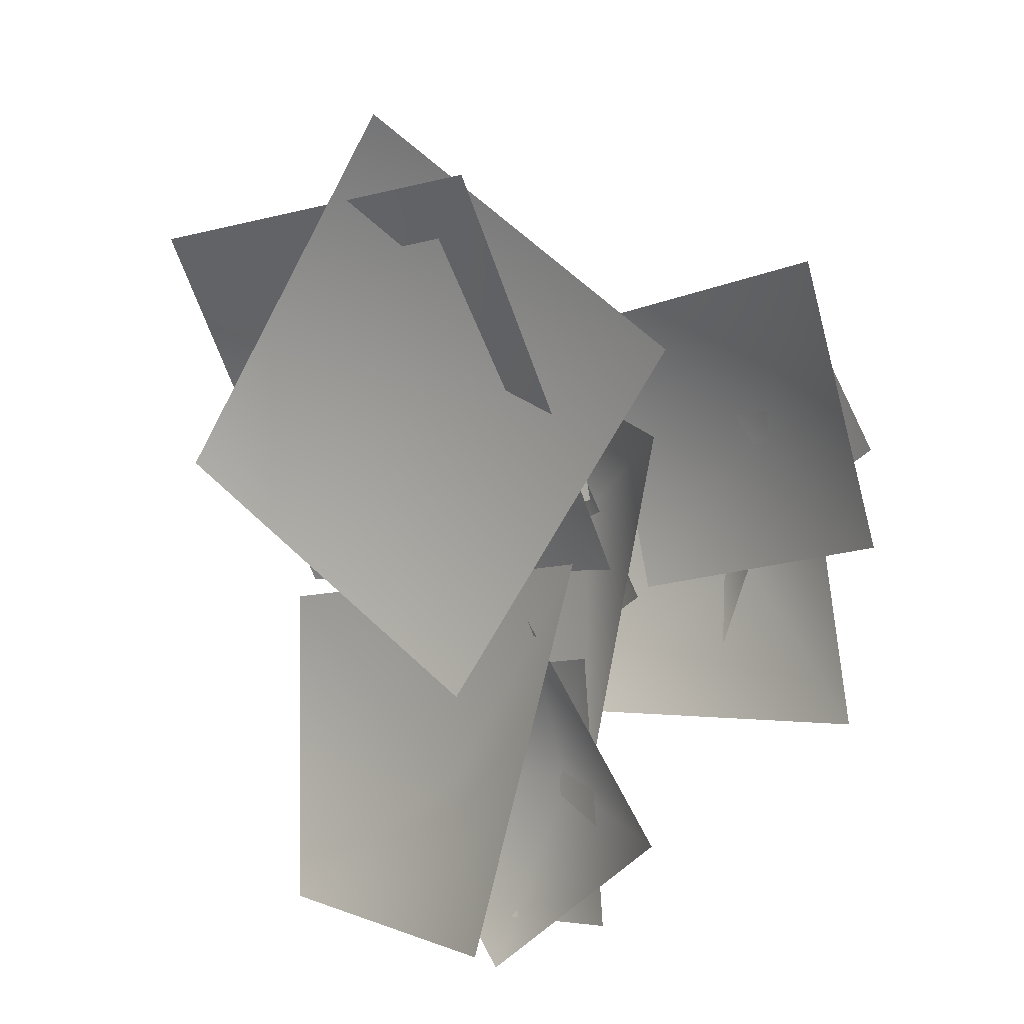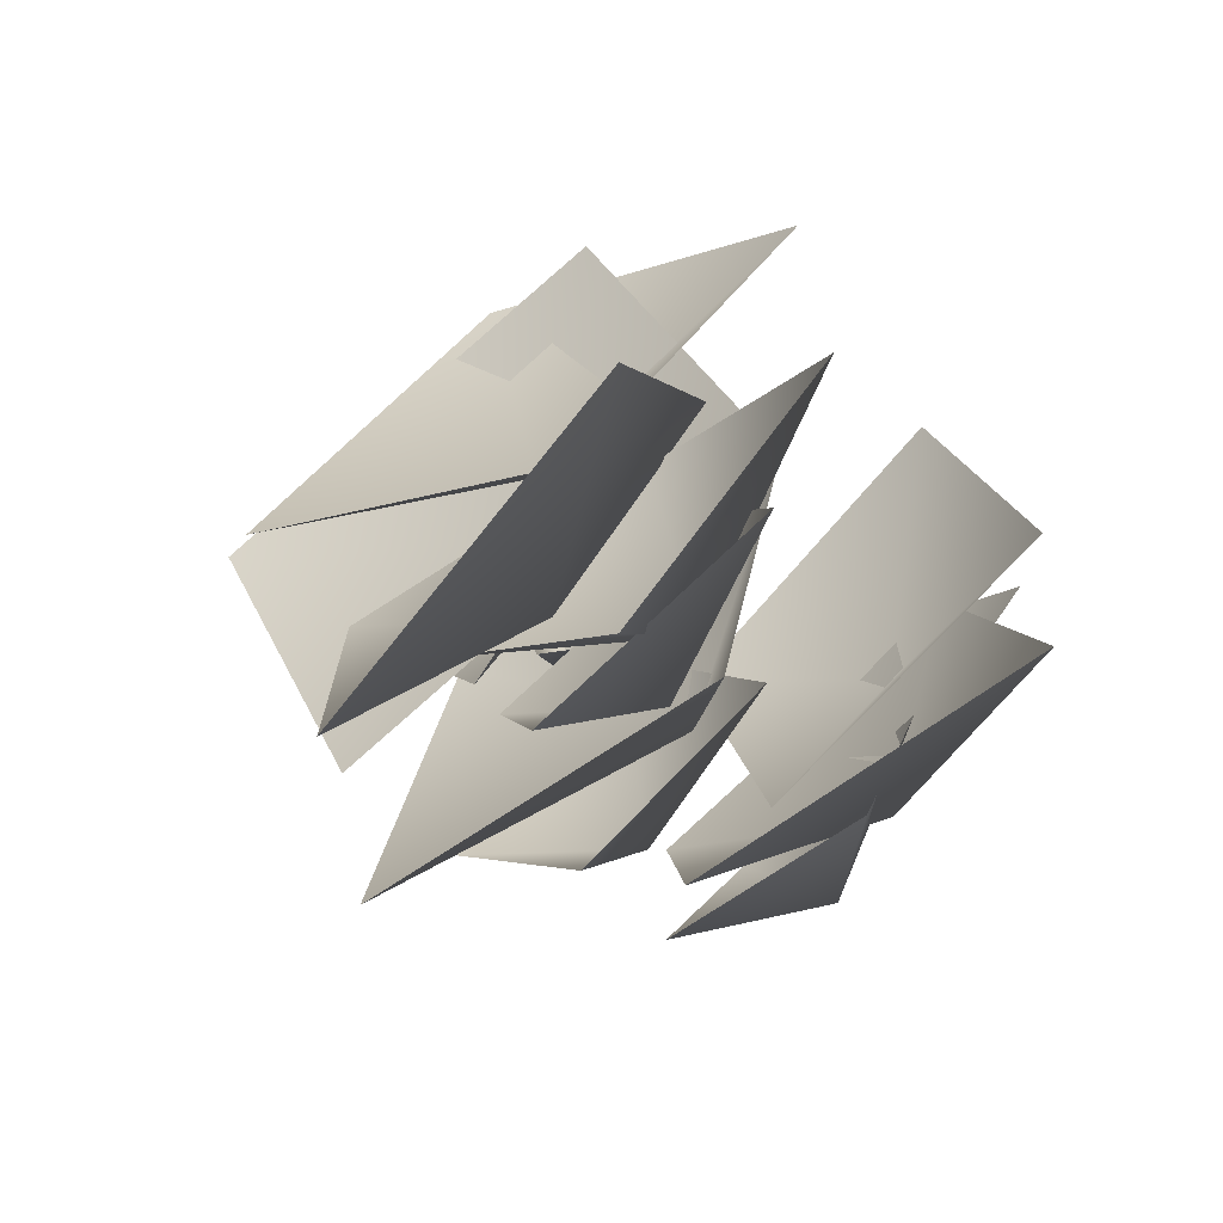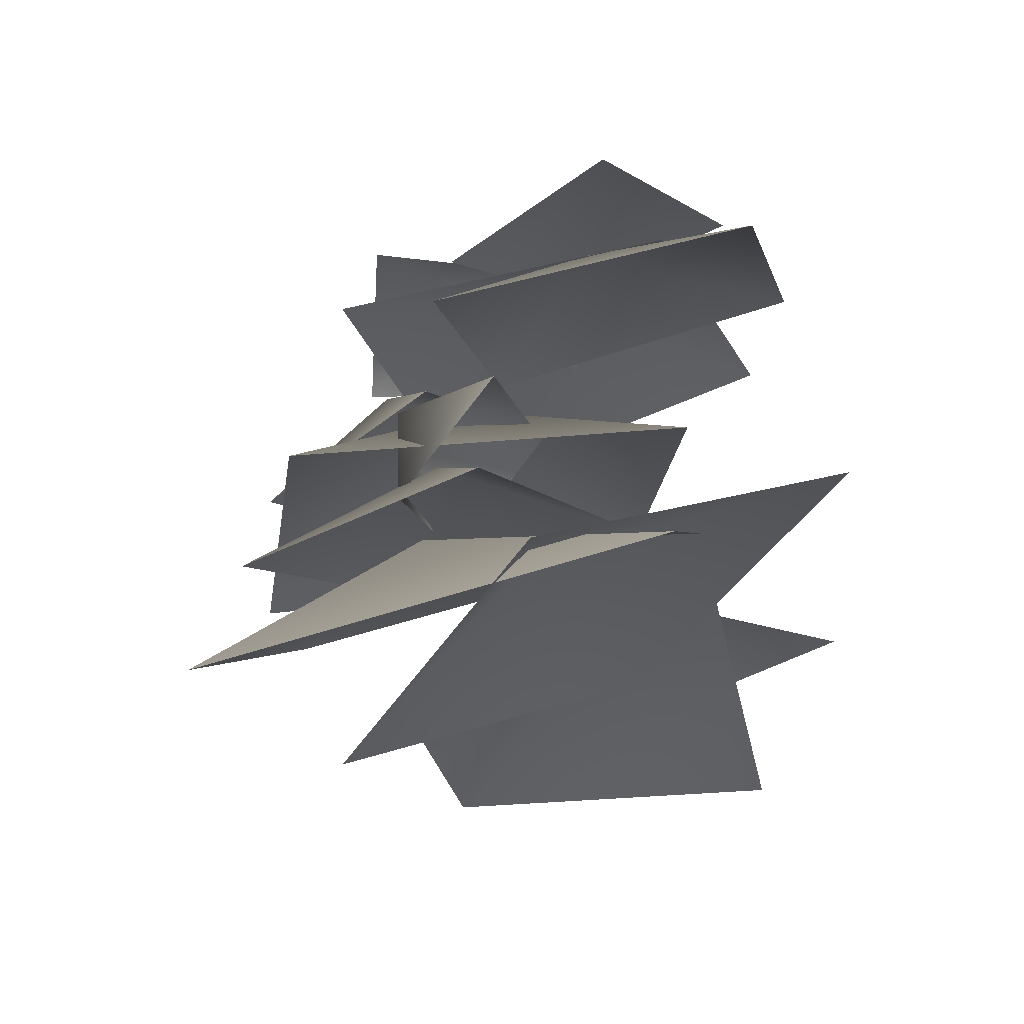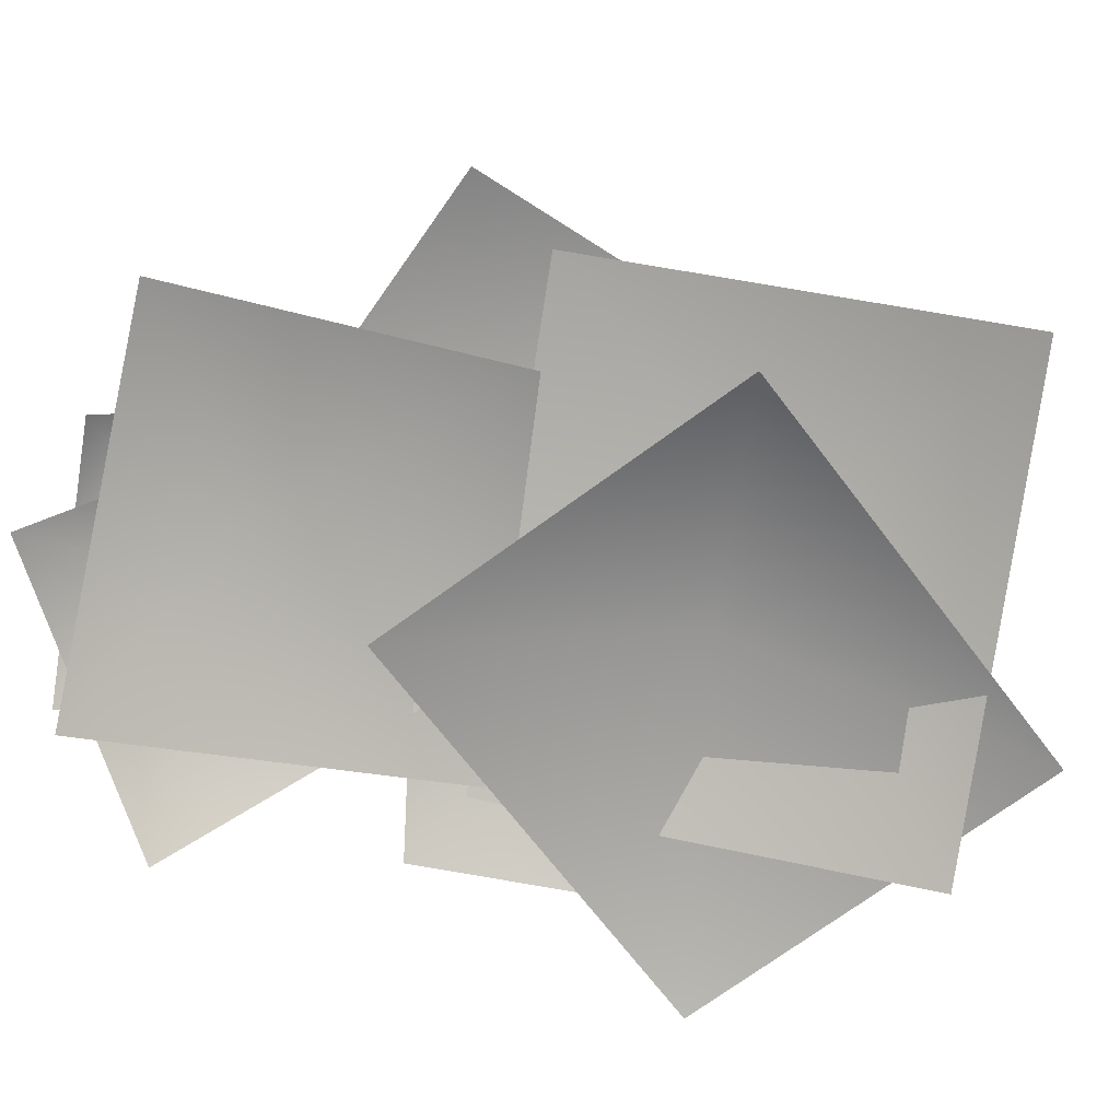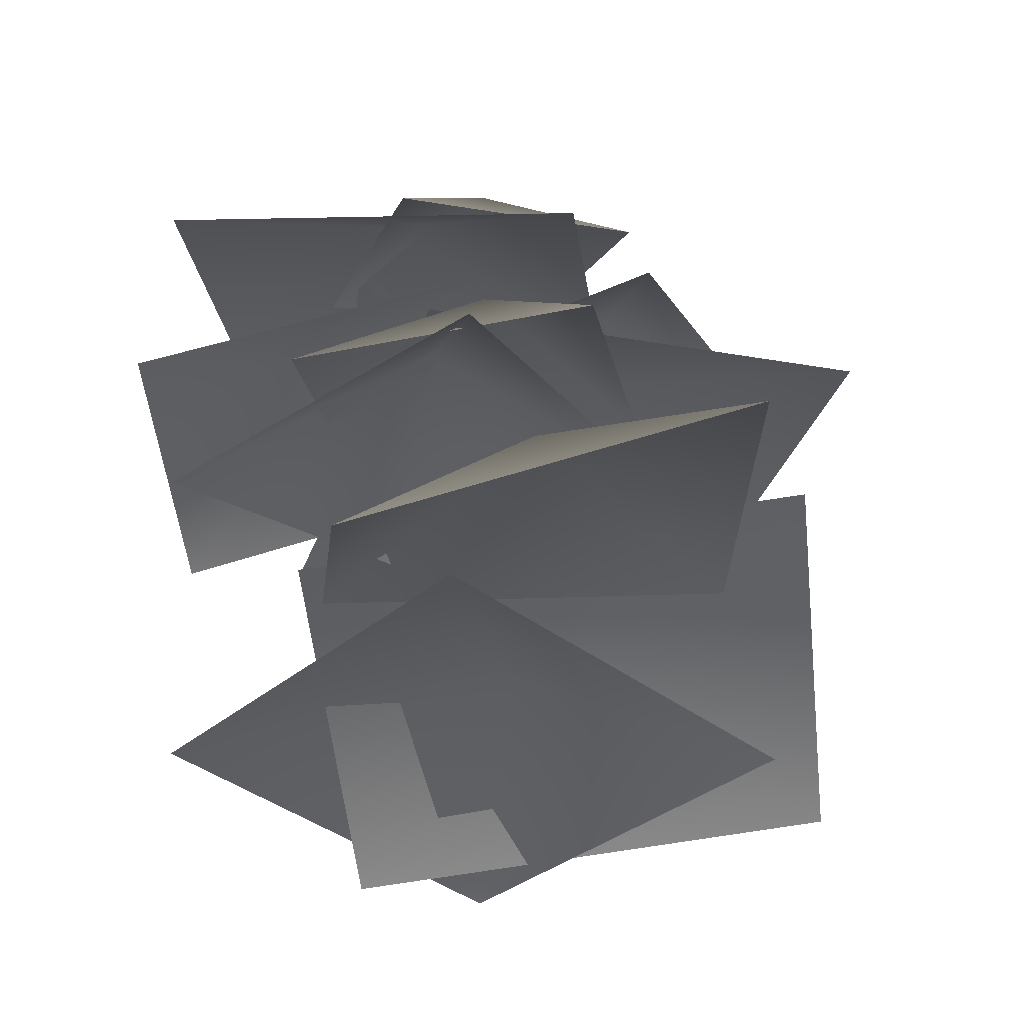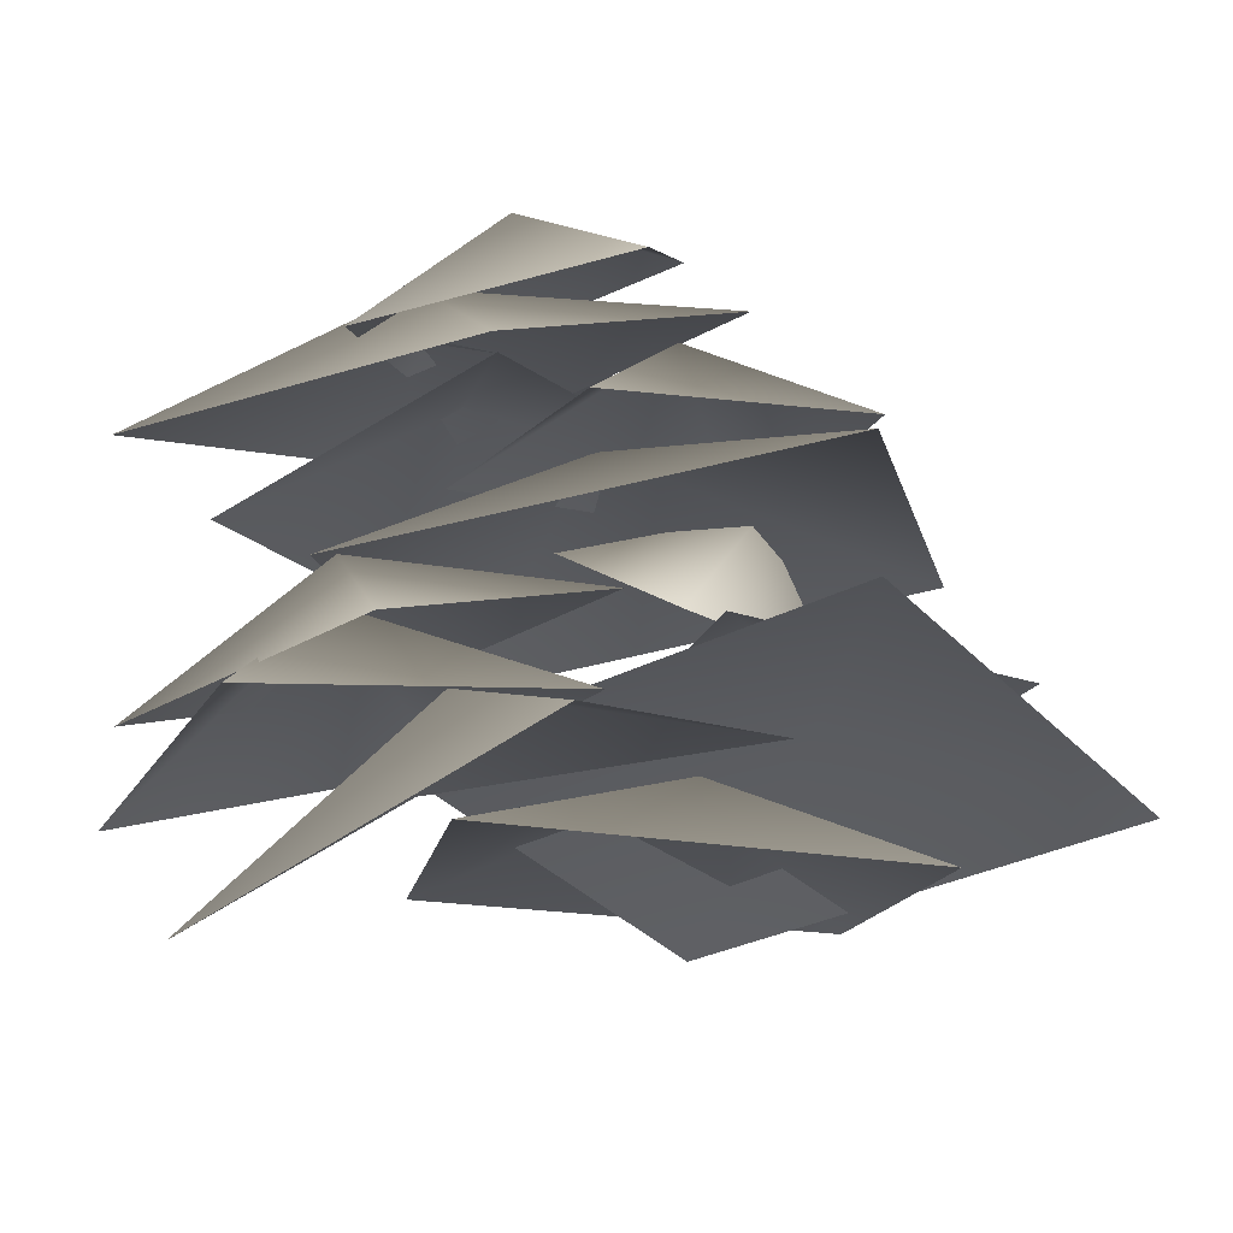
<metadata>
{"format":"obj","ext":"obj","renderer":"f3d","projection":"perspective","resolution":1024,"background":"white","views":[{"elev":16.2,"azim":37.7,"up":"+Z"},{"elev":-63.2,"azim":31.4,"up":"+Z"},{"elev":71.3,"azim":-19.6,"up":"+Z"},{"elev":-74.1,"azim":-113.3,"up":"+Y"},{"elev":-39.6,"azim":170.1,"up":"+Y"},{"elev":-18.7,"azim":-158.4,"up":"+Y"}]}
</metadata>
<code>
g Object171
v -7.366 1.874 15.57
v -5.585 -6.679 36.61
v 10.08 -9.836 10.76
v -11.8 -3.43 -7.638
v -28.54 -2.902 20.11
v 11.53 -5.825 -25.94
v -8.16 -13.5 -22.74
v 11.44 -12.66 -5.855
v 31.88 -19.76 -22.58
v 10.84 -16.74 -42.96
v -11.17 -5.133 16.69
v -36.16 -13.08 27.07
v 8.554 -18.77 38.49
v 19.67 -9.71 -0.1277
v -25.04 -3.67 -11.44
v 16.66 22.37 6.657
v -1.947 18.23 17.56
v 28.58 10.78 28.38
v 36.16 12.93 -0.2917
v 5.079 18.35 -12.04
v -8.633 10.79 10.09
v -11.96 -0.3883 17.31
v 0.6081 6.983 21.51
v 5.649 6.283 0.8833
v -6.879 -1.292 -3.431
v 8.075 -4.59 -32.34
v -7.973 -4.697 -18.58
v 15.28 -7.835 -10.88
v 23.72 -16.03 -34.67
v 0.6741 -12.38 -41.1
v -7.846 19.19 -6.796
v -23.71 11.47 -5.063
v -5.482 10.63 13.94
v 10.34 8.647 -9.644
v -7.954 8.232 -25.21
v 15.69 26.68 9.512
v 1.994 24.47 11.31
v 18.87 25.54 21.57
v 31.21 20.45 7.554
v 15.18 23.86 -5.713
v 2.536 -13.05 -25.65
v -17.41 -14.34 -9.149
v 17.23 -12.63 0.6682
v 19.69 -31.22 -33.24
v -13.29 -20.04 -40.7
v 13.13 26.1 -9.511
v -9.916 26.19 4.536
v 23.69 19.63 10.97
v 34.23 12.88 -19.83
v -0.9318 13.18 -26.57
v 4.789 30.86 -10.37
v -4.361 31.22 4.012
v 18.05 22.63 -0.9541
v 13.78 18.24 -20.96
v -8.686 23.38 -15.36
v 0.6426 12.87 -2.648
v -20.83 6.265 20.23
v 18.62 -1.029 11.3
v 12.09 -2.899 -28.68
v -27.57 4.136 -19.98
v -2.095 -9.737 12.86
v -25.45 -21.17 5.689
v -4.177 -16.43 42.96
v 28.98 -14.65 23.9
v 7.637 -18.92 -13.43
f 3 1 2
f 4 1 3
f 5 1 4
f 2 1 5
f 8 6 7
f 9 6 8
f 10 6 9
f 7 6 10
f 13 11 12
f 14 11 13
f 15 11 14
f 12 11 15
f 18 16 17
f 19 16 18
f 20 16 19
f 17 16 20
f 23 21 22
f 24 21 23
f 25 21 24
f 22 21 25
f 28 26 27
f 29 26 28
f 30 26 29
f 27 26 30
f 33 31 32
f 34 31 33
f 35 31 34
f 32 31 35
f 38 36 37
f 39 36 38
f 40 36 39
f 37 36 40
f 43 41 42
f 44 41 43
f 45 41 44
f 42 41 45
f 48 46 47
f 49 46 48
f 50 46 49
f 47 46 50
f 53 51 52
f 54 51 53
f 55 51 54
f 52 51 55
f 58 56 57
f 59 56 58
f 60 56 59
f 57 56 60
f 63 61 62
f 64 61 63
f 65 61 64
f 62 61 65

</code>
